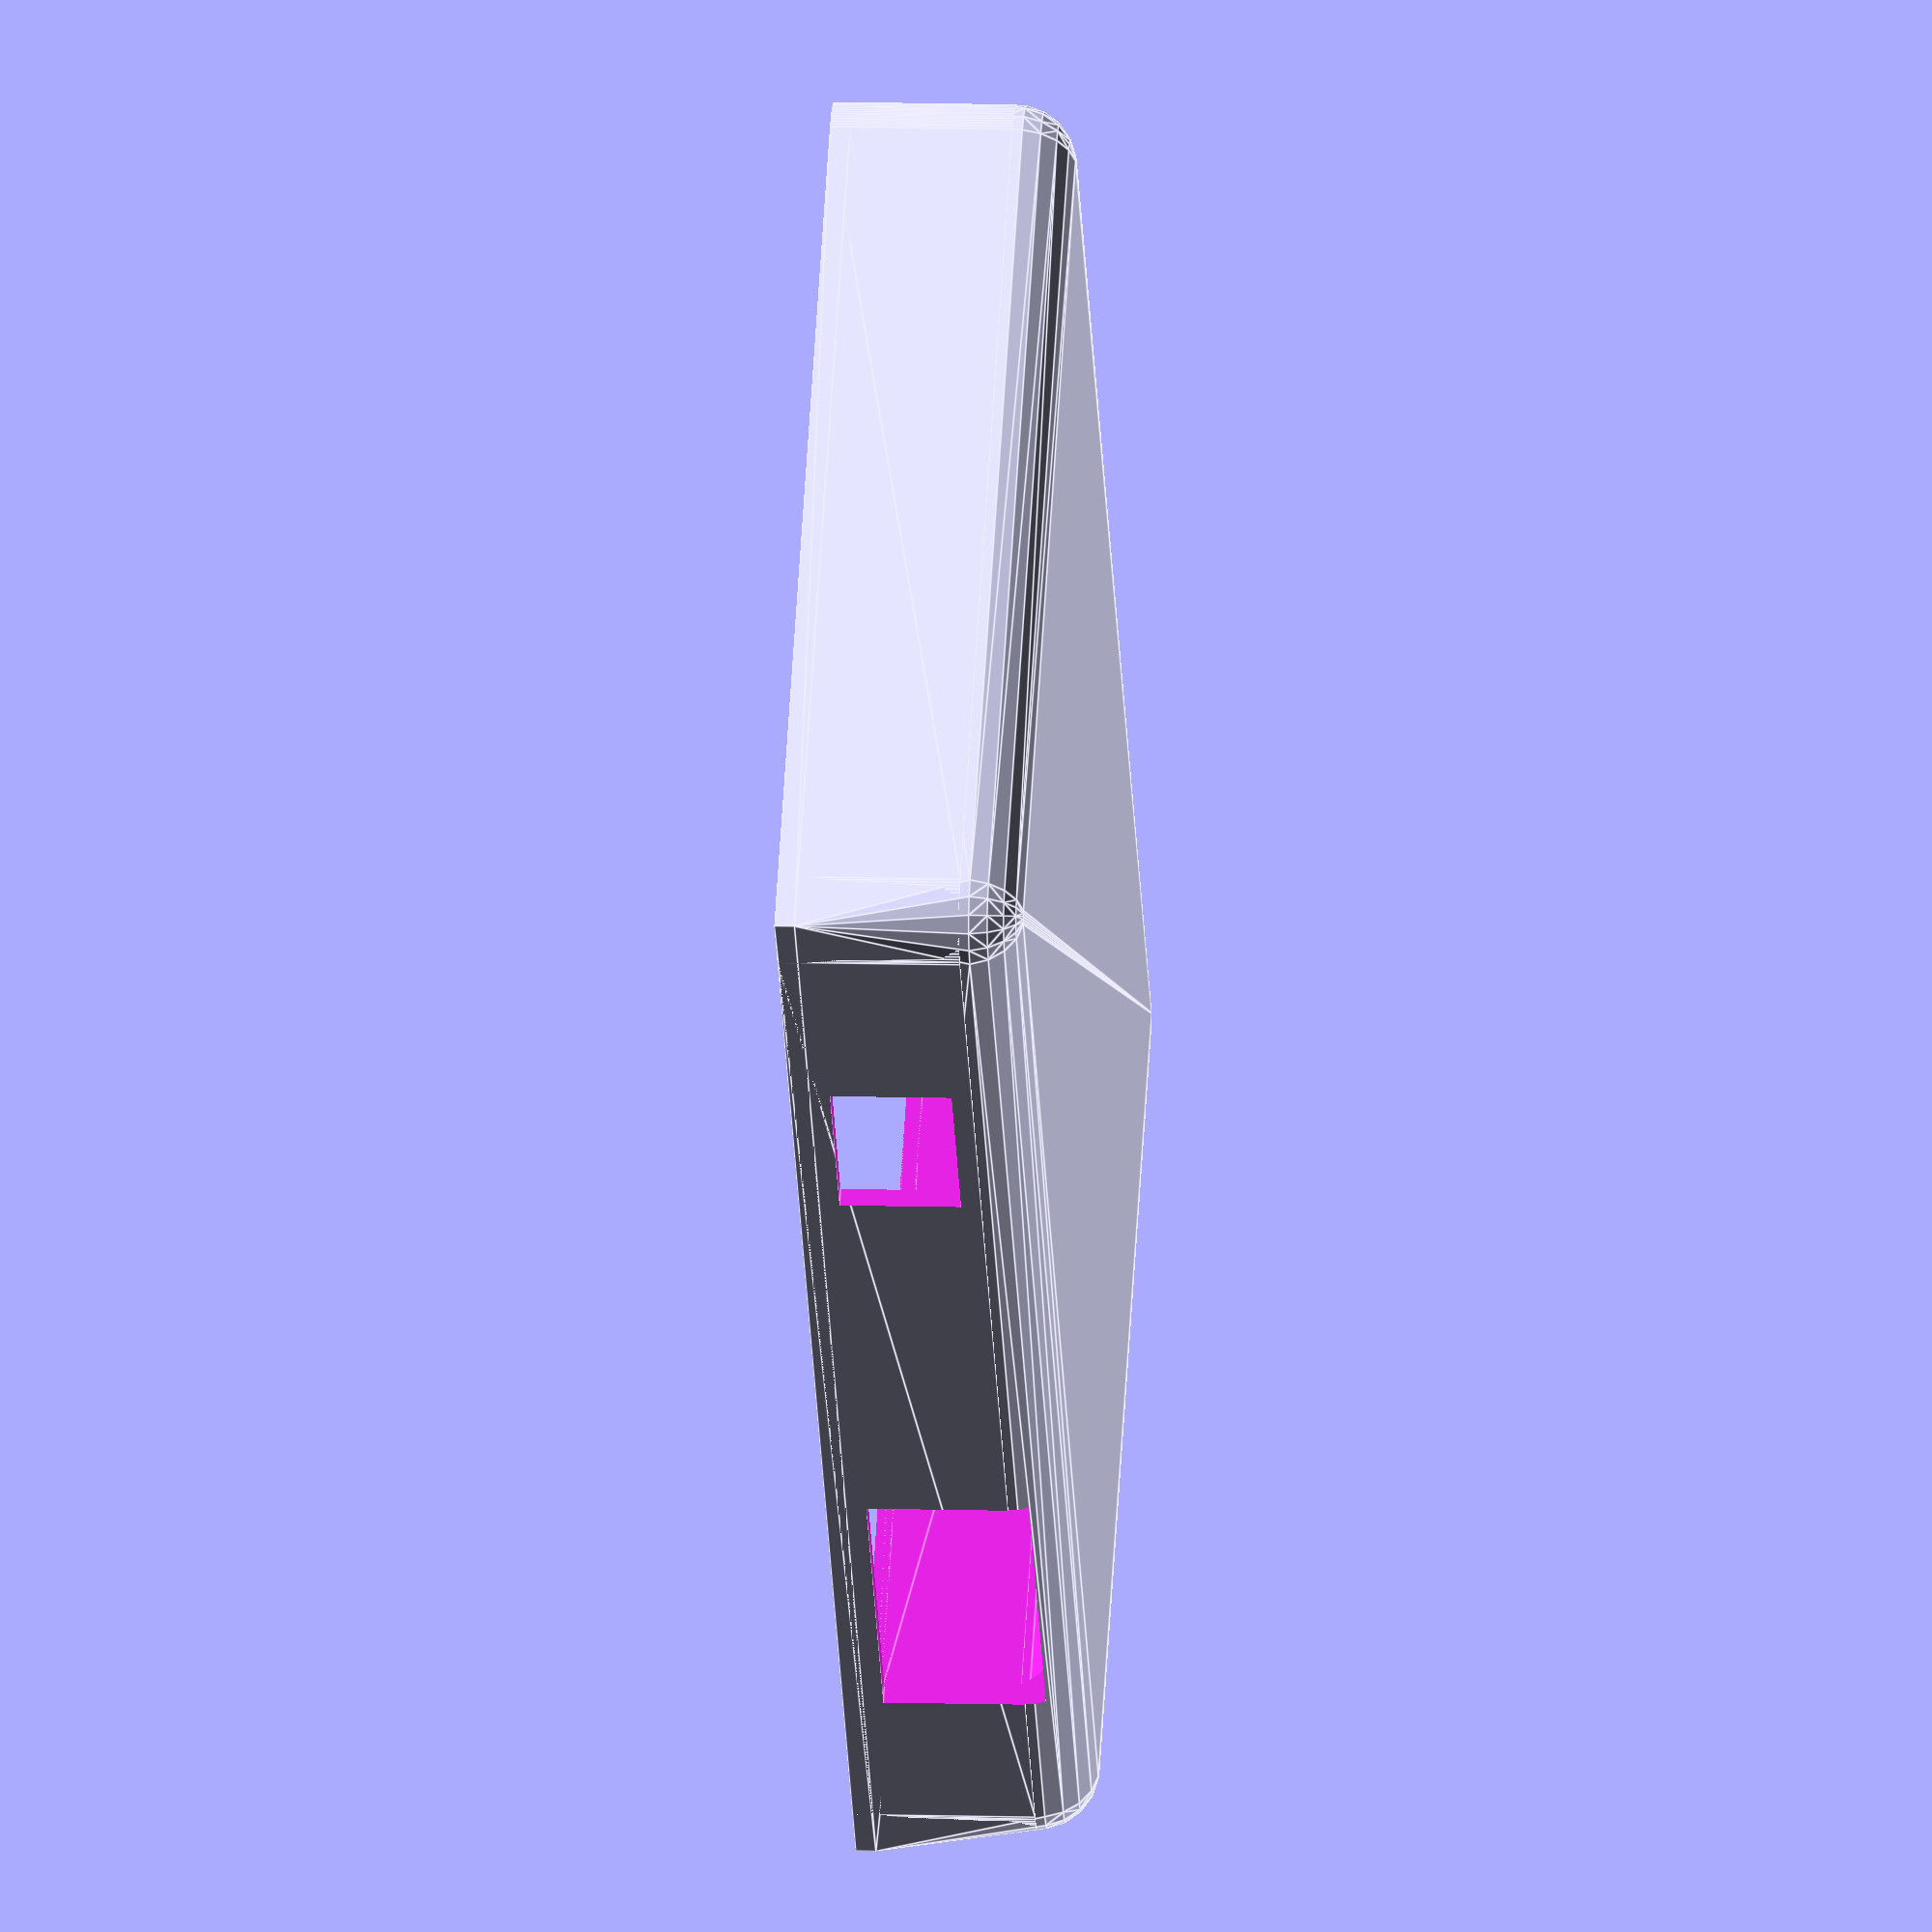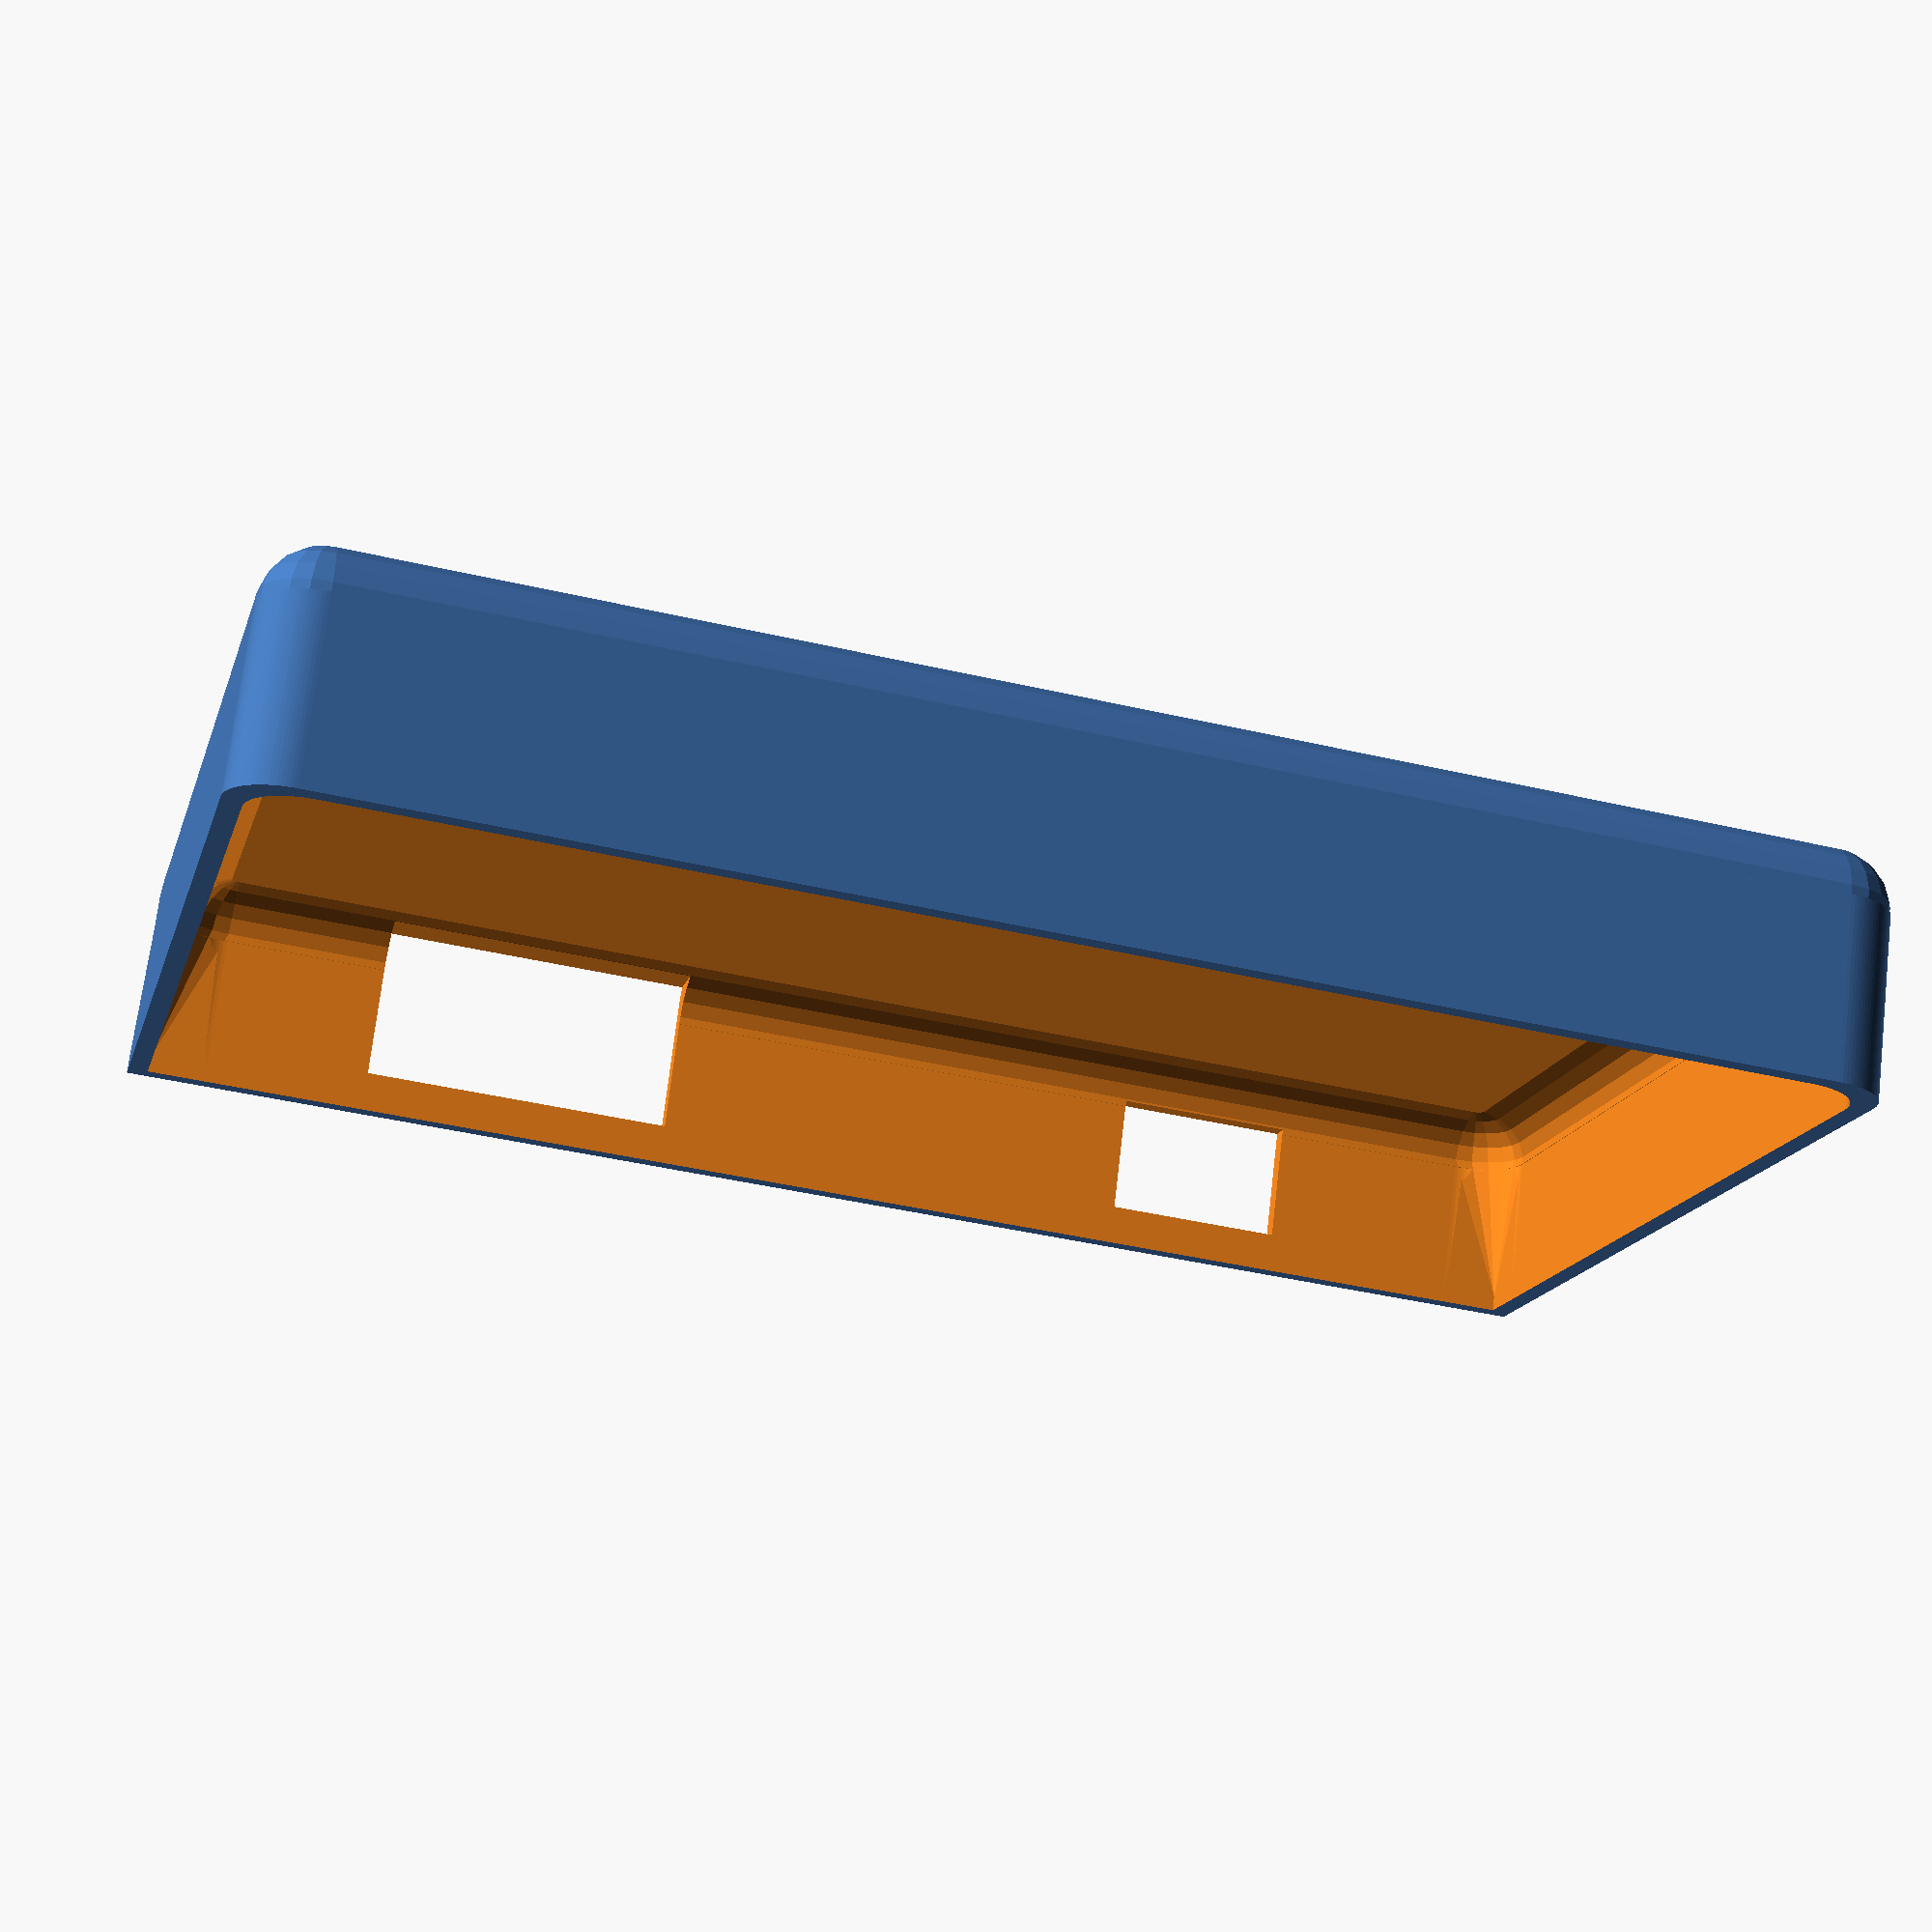
<openscad>

wall_thick = 2;
total_height = 5;
lens_radius = 2;
lens_size = [74.14,134.58,1.1+0.25]+[0.140,0.140,0];
touch_size = [66.04,116.08,0.7]+[2,2,0.3];
touch_offset = [0,1.05,0]; //positive axis direction
touch_cable_offset = [4.5,0.75,0]; // negative axis direction (cable in crnr furthest from orig)
touch_cable_size = [17,2,0]; // z ignored, equal to bezel size
touch_cable_recess = [17,30,1.5]+[0,0,0.1];
screen_size = [64.191, 116.374, 1.213+0.229]+[0.14,0.14,0];
screen_offset = [0,-3.89,0]; // positive axis direction
screen_bend_size = [42,12,3];
screen_bend_offset = [9,-1,0]; // relative to corner of screen, z from size
screen_cable_width = [10,2,0]; // z ignored
screen_cable_offset = [13.5,0,0]; //relative to upper left edge of bend
screen_cable_recess = [10,80,2];

// back parameters
back_height = 1;
drude_size = [73, 49.81,5];
drude_holes = [[4.5, 4.93], [68.78,4.93],[23.16,45.39],[68.78,45.39]];
drude_riser_height = 3; // relative to zero

// derived
$fn =100;
z_eps = [0,0,0.1];
bezel_radius = lens_radius+wall_thick/2;
bezel_size = [lens_size[0], lens_size[1], 0]+[wall_thick, wall_thick, total_height];

back_size = [lens_size[0], lens_size[1], 0]+[wall_thick, wall_thick,back_height];

drude_offset = [0,back_size[1]-drude_size[1]-wall_thick, 1];

// cover
cover_radius = bezel_radius;
cover_size = [bezel_size[0],bezel_size[1]-drude_offset[1],12]; // plus radius

module rounded_cube(v,r){
hull(){
            for(i = [0,1]){
                for(j = [0,1]){
                    // shrink by radius
                    k = i == 0 ? 1 : -1; 
                    l = j == 0 ? 1 : -1;
                    translate([v[0]*i+r*k, v[1]*j+r*l,0])
            cylinder(r=r,h=v[2]);
                }
            }
        }
    }

module front(){
difference(){
    union(){
        // bezel
        rounded_cube(bezel_size, bezel_radius);
    }
    //lens
    translate((bezel_size-lens_size)/2+[0,0,(bezel_size[2]-lens_size[2])/2])
        rounded_cube(lens_size+[0,0,0.1], lens_radius);
    //touch sensor
    translate([(bezel_size[0]-touch_size[0])/2,
                      (bezel_size[1]-touch_size[1])/2,
                       bezel_size[2]-lens_size[2]-touch_size[2]]
                     +touch_offset)
        cube(touch_size+z_eps);
    //touch cable hole
    translate(bezel_size-[(bezel_size[0]-lens_size[0])/2,
                                           (bezel_size[1]-lens_size[1])/2,
                                            bezel_size[2]+0.1]-touch_cable_offset)
        rotate([0,0,180]){
            // hole
            cube(touch_cable_size+[0,0,bezel_size[2]]+z_eps*2);
            //recess
            cube(touch_cable_recess);
        }
    //screen
    translate([(bezel_size[0]-screen_size[0])/2,
                      (bezel_size[1]-screen_size[1])/2,
                       bezel_size[2]-lens_size[2]-touch_size[2]-screen_size[2]]
                     +touch_offset+screen_offset){
        //screen
        cube(screen_size+z_eps+[0,0,total_height]);
        // screen bend
        translate(screen_bend_offset-[0,0,screen_bend_size[2]]){
             cube(screen_bend_size+z_eps);
            translate([0,screen_bend_size[1],
                            -bezel_size[2]+lens_size[2]+touch_size[2]+screen_size[2]+screen_bend_size[2]-0.1]
                            +screen_cable_offset){
                cube(screen_cable_width+[0,0,bezel_size[2]]+z_eps);
                cube(screen_cable_recess+z_eps);
                            }
                     }
                 }
}
}

module back(){
    difference(){
        union(){
            difference(){
                rounded_cube(back_size, bezel_radius);
                //translate(drude_offset-[0,wall_thick,0])
                //    cube(drude_size+[wall_thick*2,wall_thick*2,0]);
            }
            translate(drude_offset+[wall_thick,0,0])
                for(hole = drude_holes){
                    translate(hole)
                    cylinder(r=3.5,h=drude_riser_height);
                }
        }
        translate(drude_offset+[wall_thick,0,0])
        for(hole = drude_holes){
                    translate(hole)
                    cylinder(r=1.5,h=4);
                }
        //hack
        translate([38,83,-0.1])
            cube(screen_cable_width+[2,4,back_size[2]*2]);
        translate([6.25,105,-0.1])
            cube([6,12,4]);
    }
}

module cover_base(){
    difference(){
        union(){
            rounded_cube(cover_size-[0,0,cover_radius],cover_radius);
            hull(){
                translate([0,0,cover_size[2]-cover_radius]){
                translate([cover_radius,cover_radius,0])
                    sphere(r=cover_radius,$fn=20);
                translate([cover_size[0]-cover_radius,cover_radius,0])
                    sphere(r=cover_radius,$fn=20);
                translate([cover_radius,cover_size[1]-cover_radius,0])
                    sphere(r=cover_radius,$fn=20);
                translate([cover_size[0]-cover_radius,cover_size[1]-cover_radius,0])
                    sphere(r=cover_radius,$fn=20);
                }
                cube(cover_size-[0,cover_radius,cover_size[2]-1]);
            }
        }
    }
}

module cover(){
    difference(){
        union(){
            cover_base();
        }
        c = cover_size +[0,0,bezel_radius];
        t = c - [wall_thick, wall_thick,wall_thick];
        translate([wall_thick/2,wall_thick/2,-0.1])
            scale([t[0]/c[0],t[1]/c[1],t[2]/c[2]])cover_base();
        translate([14,-0.1,2])
            cube([9,5,6]);
        translate([47+wall_thick/2,-0.1,2])
            cube([16,5,8]);
    }
}

// Generate different components

//front();
//back();
cover();

</openscad>
<views>
elev=169.6 azim=226.9 roll=265.6 proj=o view=edges
elev=107.4 azim=165.8 roll=353.3 proj=p view=solid
</views>
